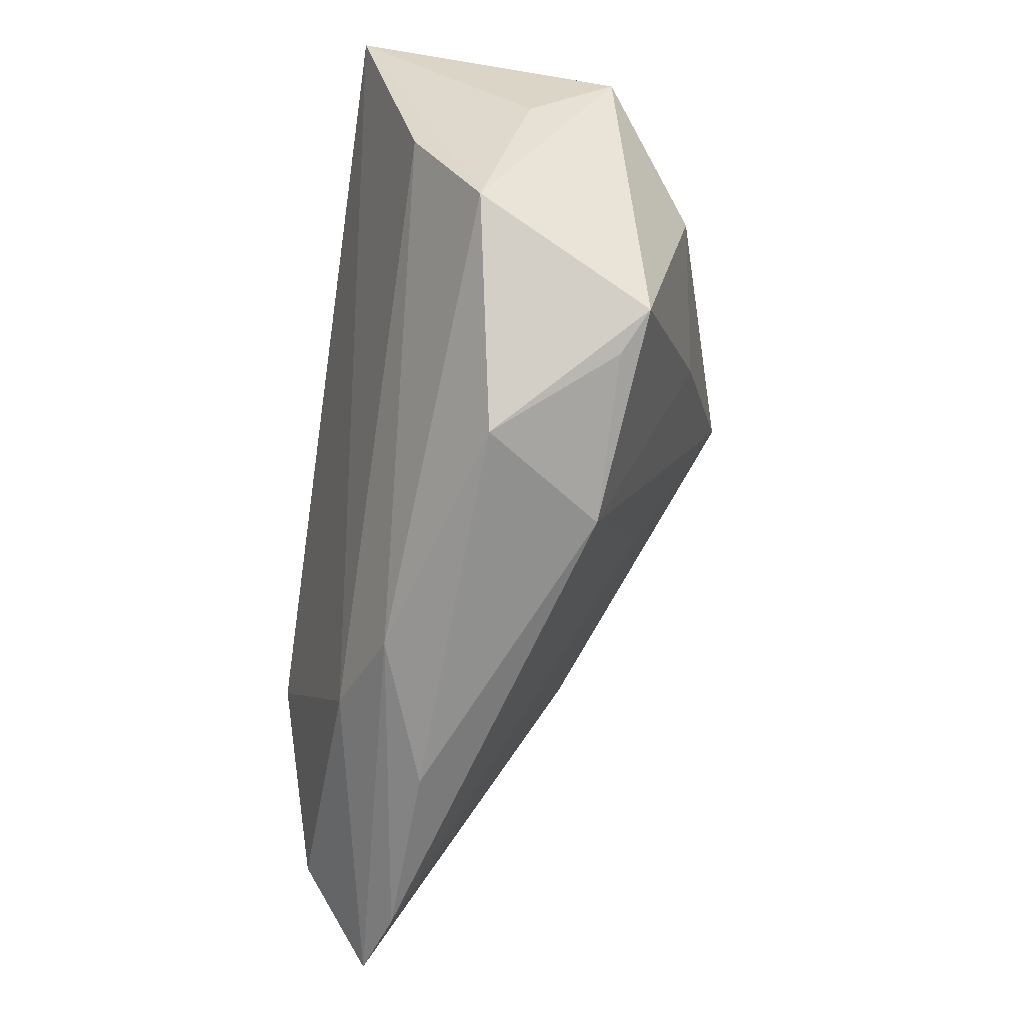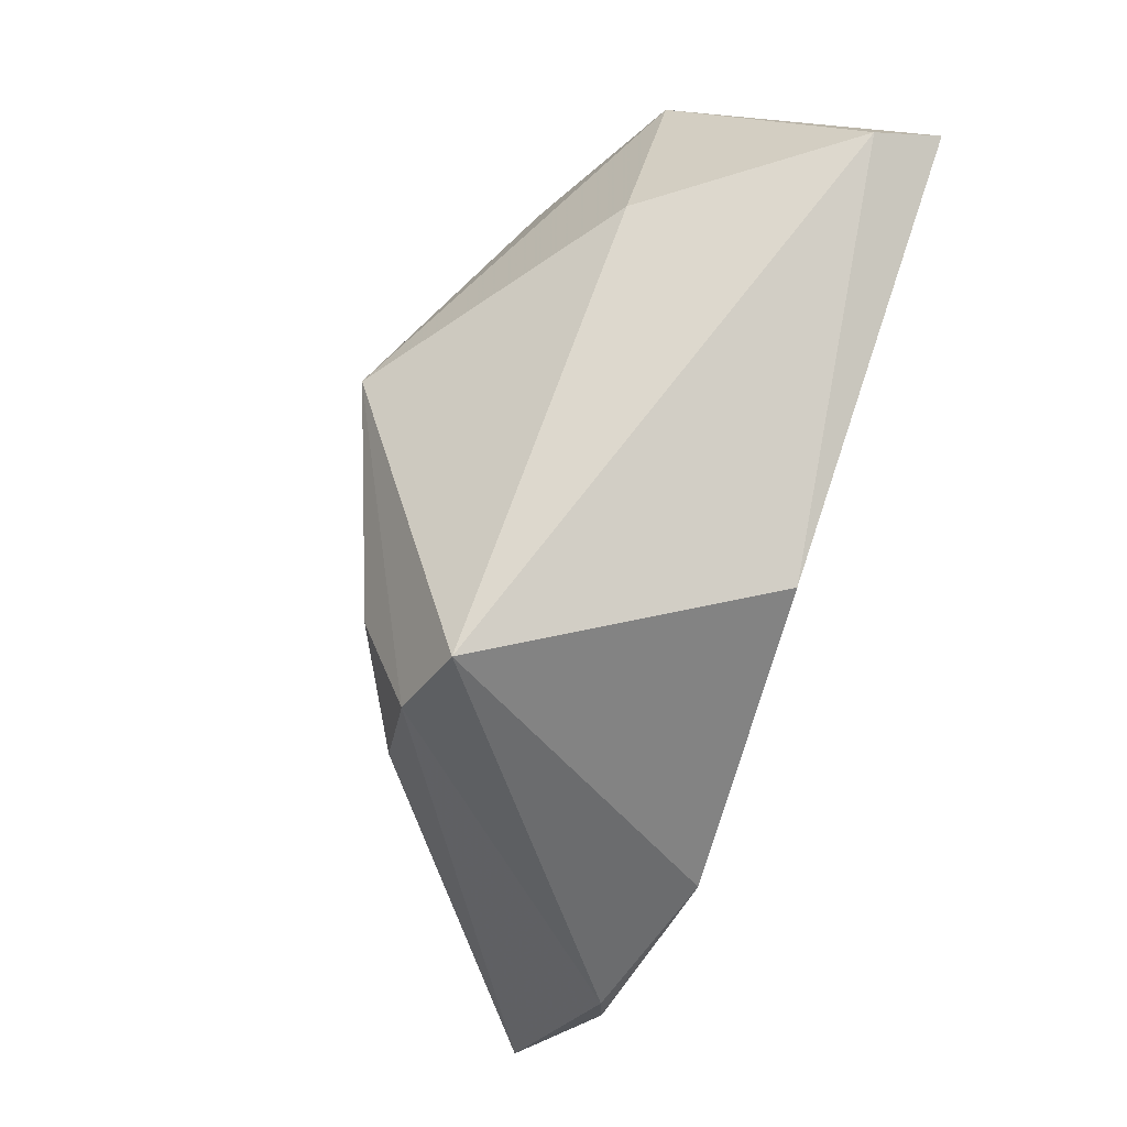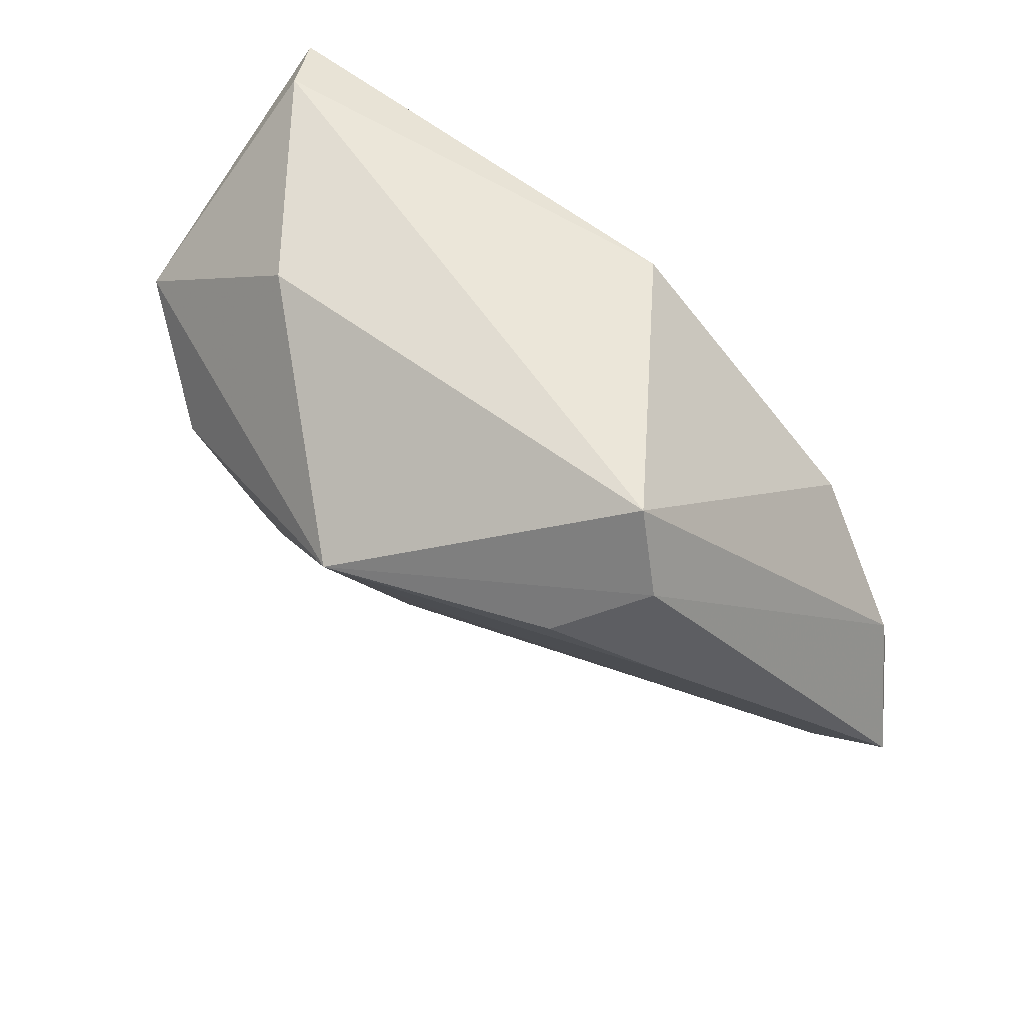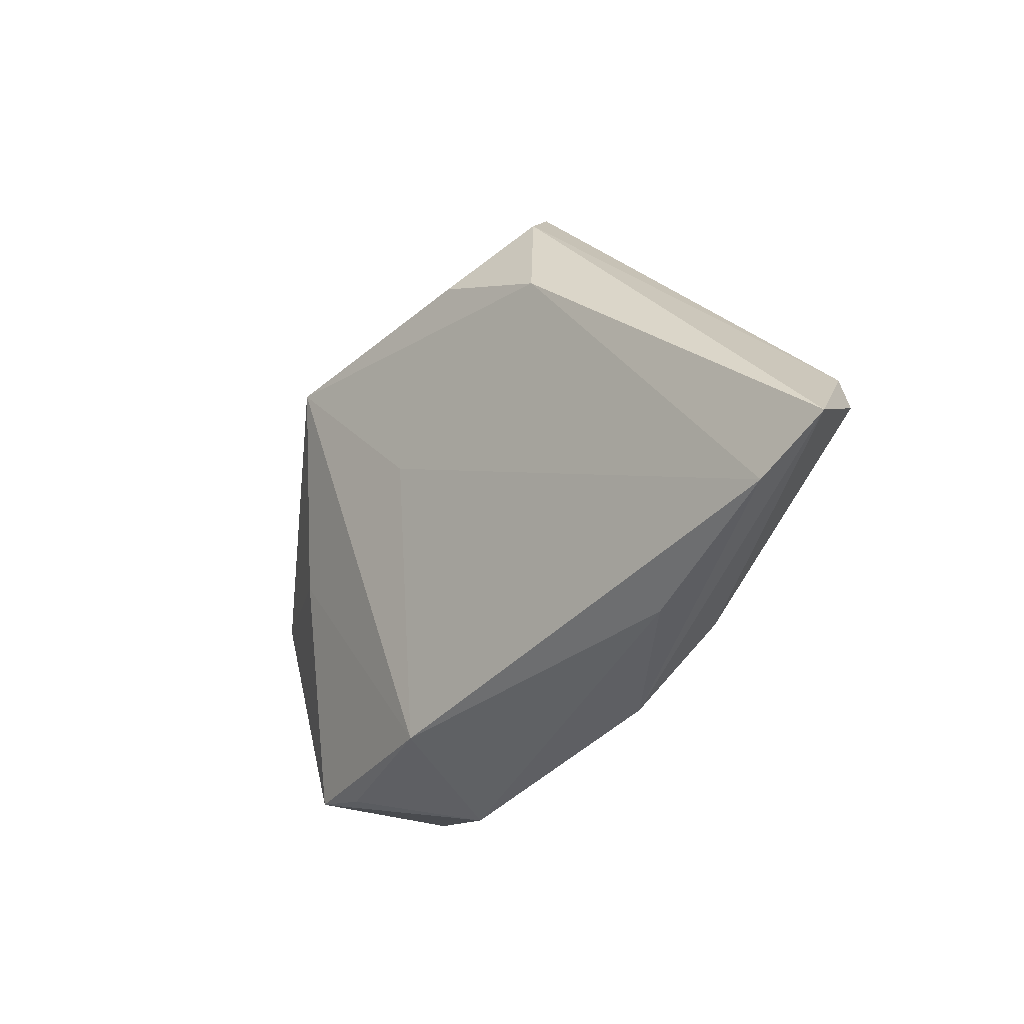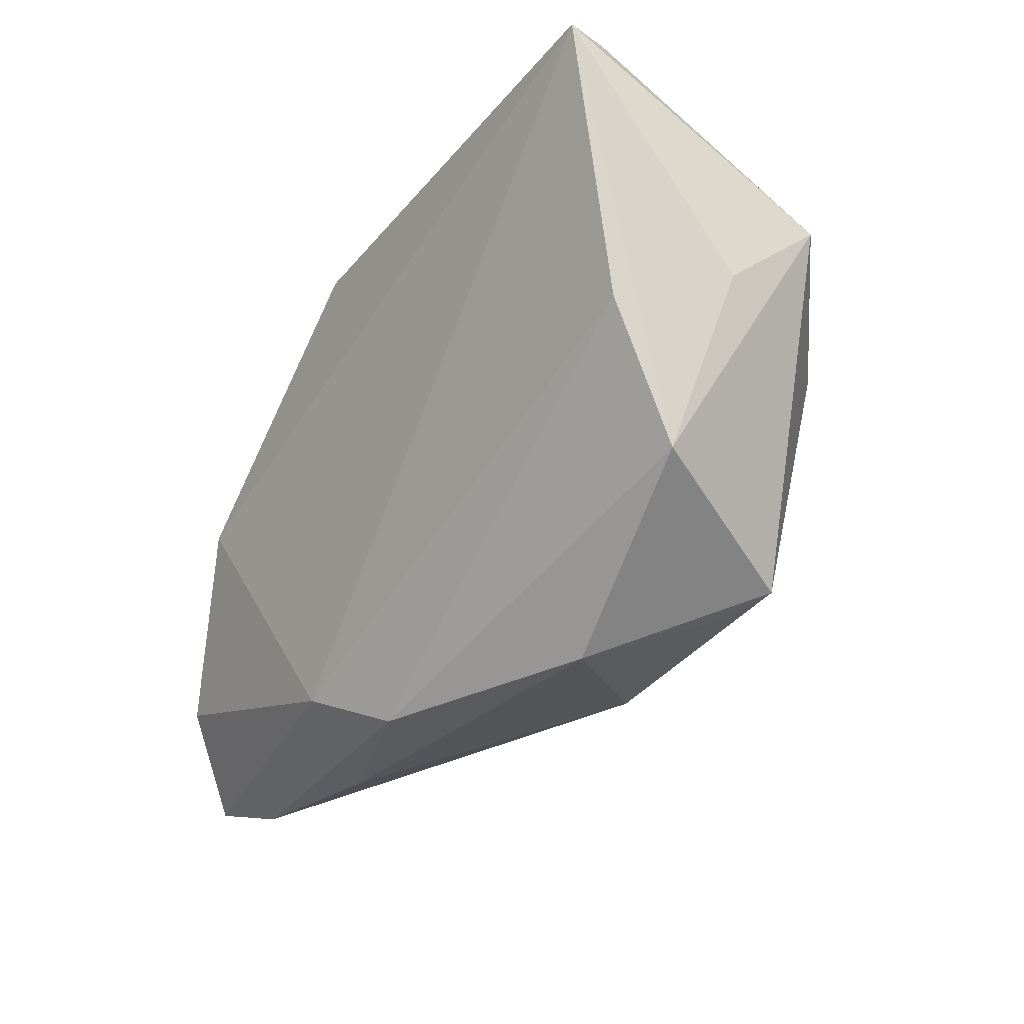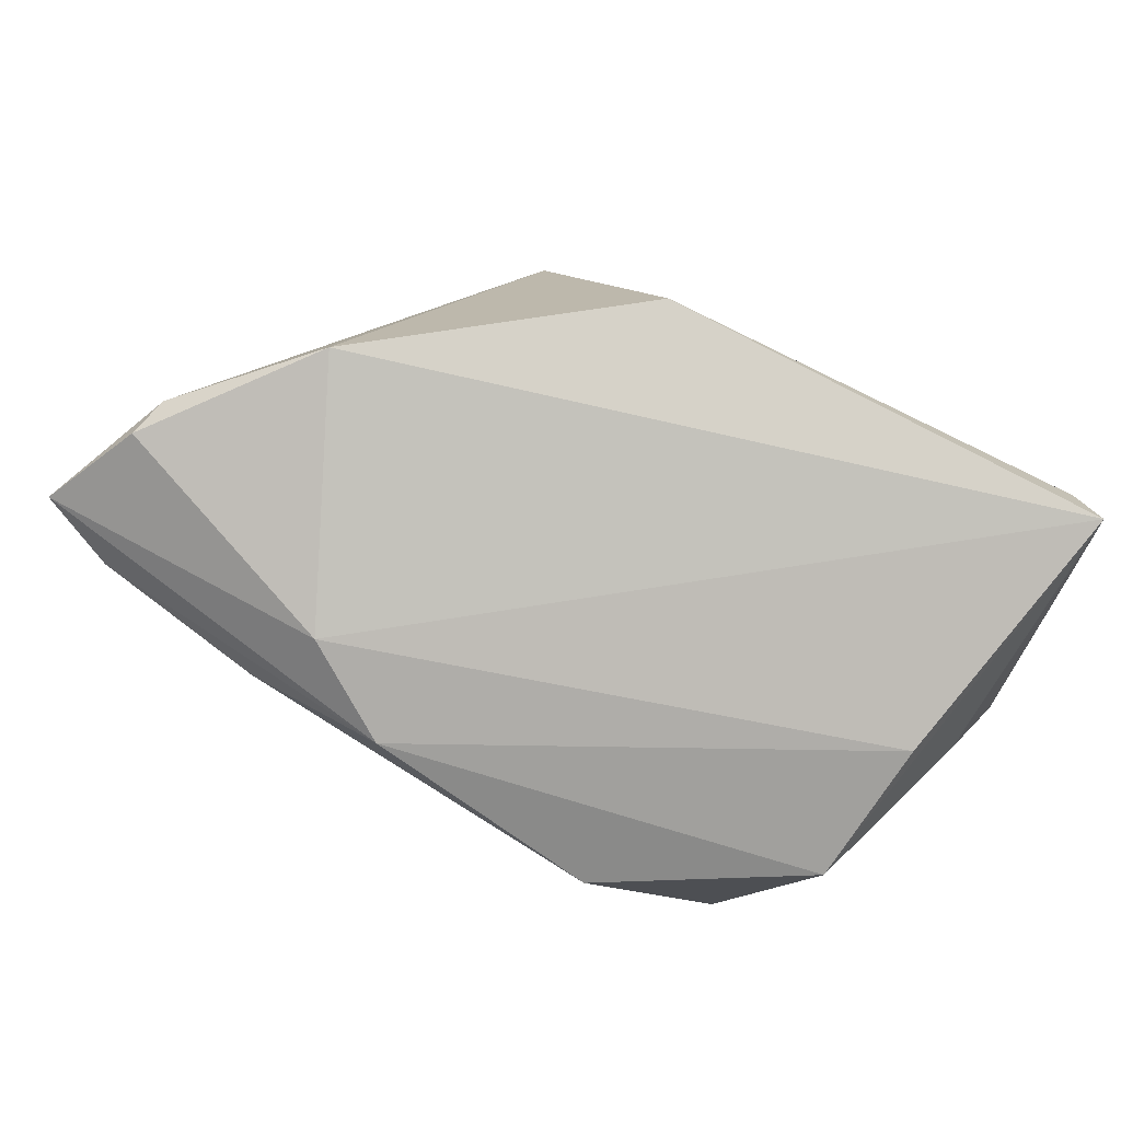
<metadata>
{"format":"obj","ext":"obj","renderer":"f3d","projection":"perspective","resolution":1024,"background":"white","views":[{"elev":-67.6,"azim":82.3,"up":"+Y"},{"elev":74.1,"azim":-71.4,"up":"+Y"},{"elev":62.6,"azim":-143.6,"up":"+Y"},{"elev":-42.6,"azim":-114.0,"up":"+Y"},{"elev":-31.2,"azim":56.2,"up":"+Y"},{"elev":77.5,"azim":30.7,"up":"+Z"}]}
</metadata>
<code>
v -0.03328 0.02114 -0.01335
v 0.03889 -0.02061 0.005335
v -0.03818 0.0001253 0.02215
v -0.05121 -0.03198 0.004706
v 0.03302 0.001286 -0.02093
v 0.005835 -0.03291 -0.01252
v 0.03017 -0.02816 -0.01508
v -0.02825 0.02982 -0.009069
v 0.01584 -0.03501 0.001162
v 0.001547 0.01528 -0.03098
v -0.05356 -0.01861 0.01617
v -0.02448 0.01444 -0.02129
v 0.04172 0.02982 0.01501
v -0.02349 -0.02798 0.01435
v -0.03602 0.006444 -0.01496
v -0.02966 -0.03424 0.003574
v -0.05271 -0.01353 0.01571
v 0.04493 0.0006954 0.0003464
v -0.008415 -0.002831 -0.02076
v 0.0474 0.00939 -0.009707
v -0.01204 -0.03409 0.009805
v -0.06051 -0.02887 0.007449
v 0.04529 0.02675 0.02215
v 0.02519 -0.03003 -0.01237
v -0.008499 0.02441 0.02215
v 0.02567 0.02788 -0.008005
v 0.01615 -0.004721 -0.02389
v 0.04024 -0.004704 0.01365
f 26 10 8
f 20 10 26
f 26 8 13
f 23 20 13
f 13 20 26
f 13 25 23
f 8 25 13
f 7 20 2
f 5 20 7
f 10 20 5
f 22 15 4
f 4 21 22
f 23 25 3
f 3 25 8
f 10 15 12
f 28 2 23
f 21 2 28
f 7 2 9
f 9 2 21
f 18 20 23
f 23 2 18
f 18 2 20
f 27 5 7
f 10 5 27
f 7 6 27
f 27 6 10
f 10 6 19
f 6 4 19
f 19 15 10
f 19 4 15
f 1 12 15
f 1 15 22
f 1 8 10
f 10 12 1
f 24 6 7
f 7 9 24
f 24 9 6
f 16 4 6
f 6 9 16
f 21 4 16
f 16 9 21
f 3 11 14
f 21 28 14
f 22 21 14
f 14 11 22
f 23 3 14
f 14 28 23
f 17 3 8
f 17 11 3
f 22 11 17
f 17 1 22
f 8 1 17

</code>
